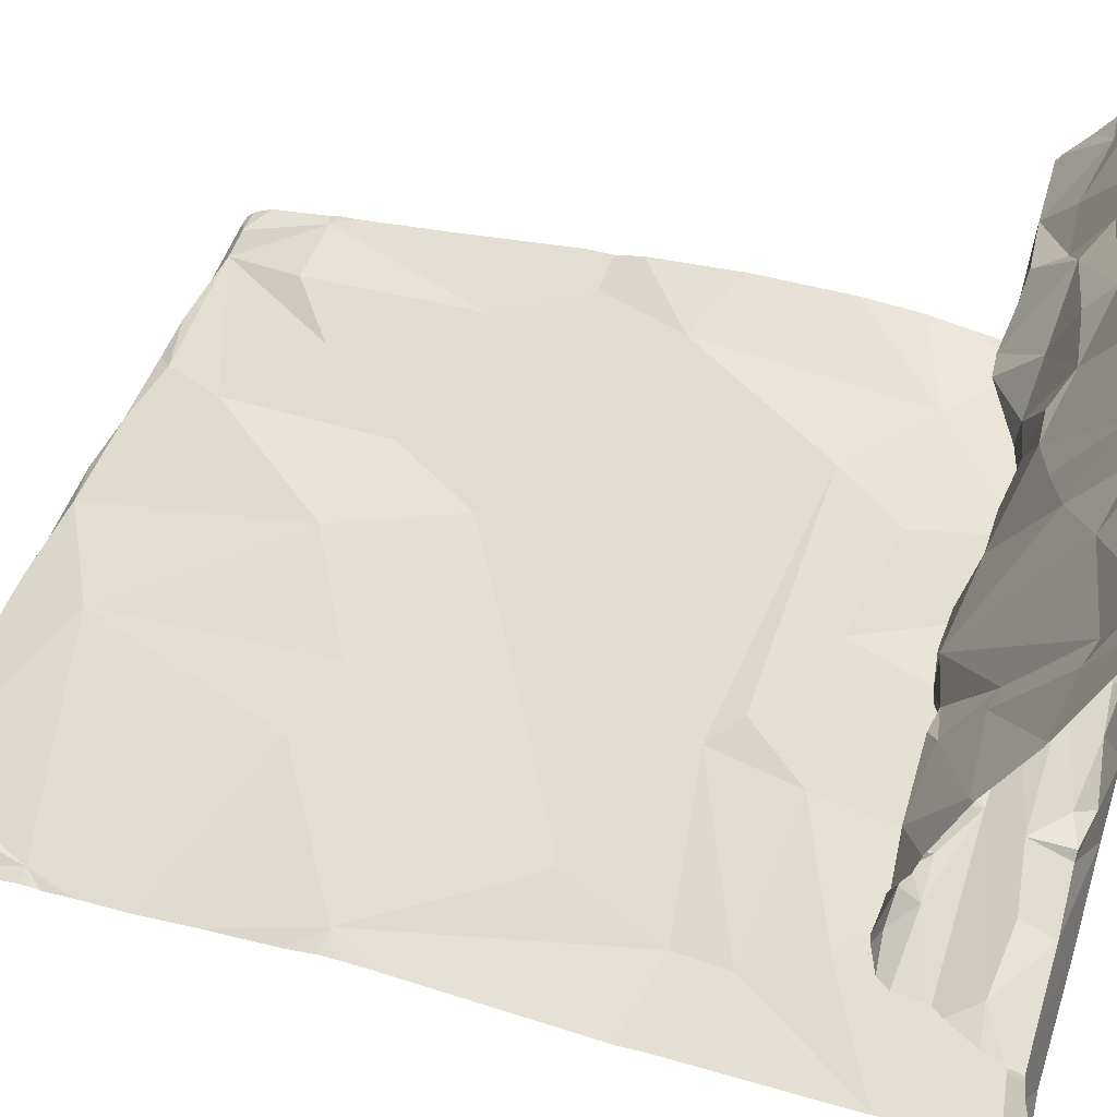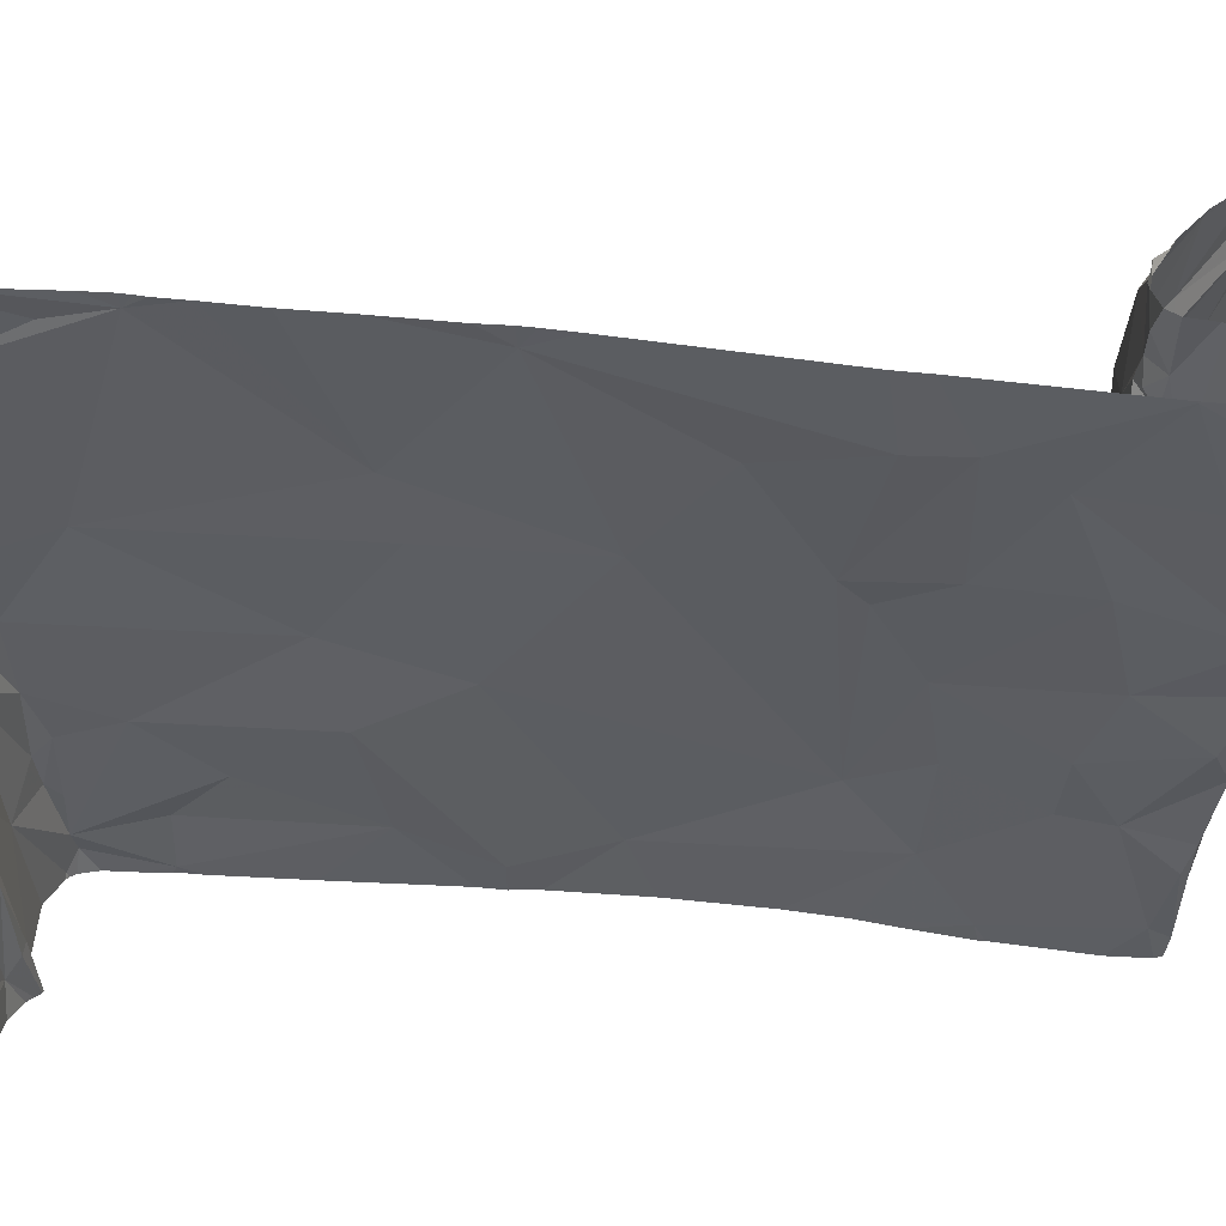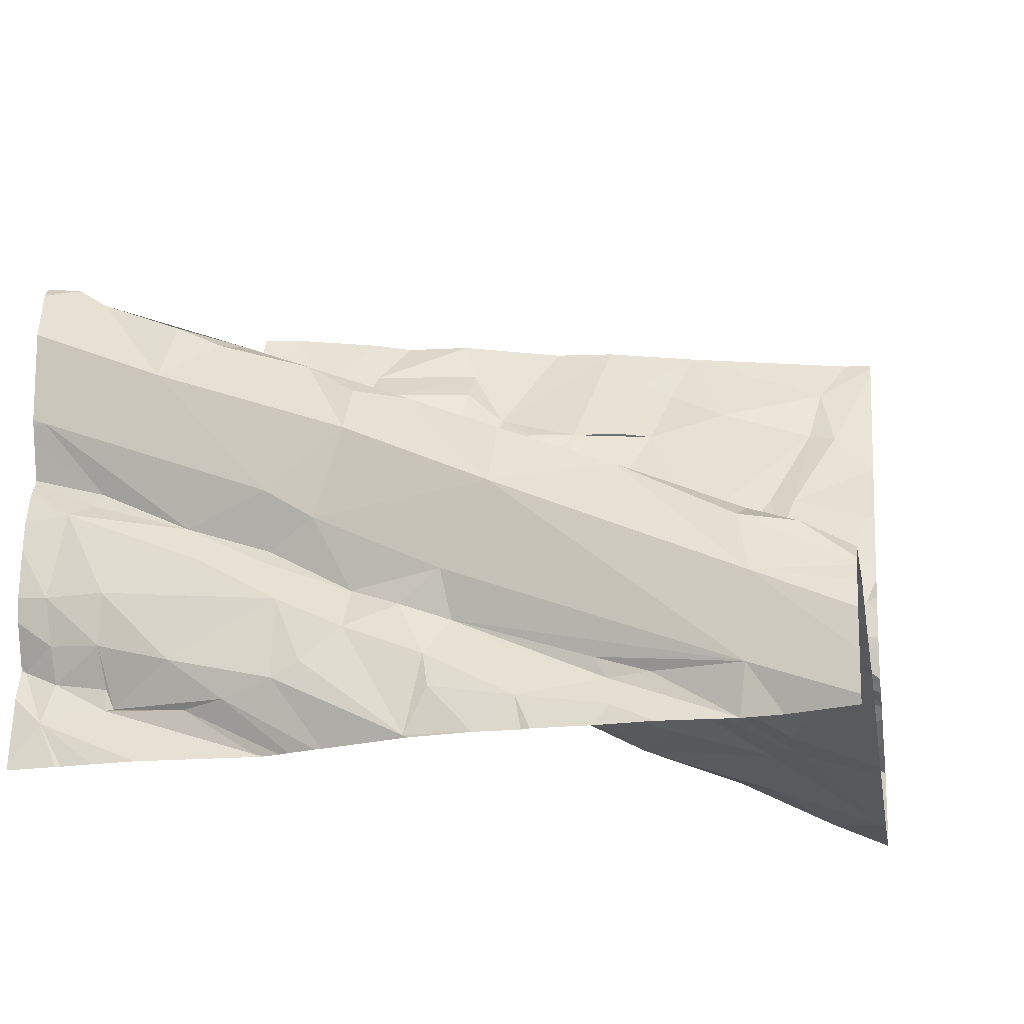
<metadata>
{"format":"obj","ext":"obj","renderer":"f3d","projection":"perspective","resolution":1024,"background":"white","views":[{"elev":37.7,"azim":-71.2,"up":"+Y"},{"elev":-60.7,"azim":-95.4,"up":"+Y"},{"elev":-18.7,"azim":-172.1,"up":"+Y"}]}
</metadata>
<code>
v -73 311.6 504.4
v -71.26 312.3 501.7
v -73.05 311.7 504.4
v -72.73 311.8 504.4
v -72.84 311.7 504.2
v -71.26 311.9 501.8
v -71.26 311.9 501.8
v -71.26 312.4 504.5
v -73.09 311.8 504.4
v -71.26 312.4 504.4
v -71.26 312.4 501.8
v -72.94 311.7 503.7
v -72.93 311.7 503.5
v -71.26 311.8 501.7
v -73.16 311.6 504.1
v -72.85 311.7 503.9
v -72.52 311.9 503.7
v -72.48 312 503.5
v -72.43 311.9 504.4
v -72.83 311.8 503.2
v -73.1 311.7 502.7
v -71.26 312.1 501.7
v -71.26 312.4 501.8
v -72.49 312 503
v -72.94 311.5 501.4
v -71.26 312.5 502.9
v -71.26 312.1 501.7
v -72.18 311.2 501.5
v -72.36 311.8 501.5
v -72.64 311.8 501.6
v -72.91 311.7 501.5
v -72.93 311.3 501.4
v -72.93 311.7 501.5
v -73.04 311.6 501.5
v -71.26 312.5 503.2
v -72.24 311.3 501.5
v -72.34 311.2 501.5
v -72.38 311.4 501.6
v -72.43 311.3 501.5
v -72.63 311.3 501.5
v -72.22 311.4 501.5
v -72.59 311.4 501.5
v -72.28 311.5 501.6
v -72.25 311.6 501.6
v -72.72 311.3 501.5
v -72.91 311.2 501.4
v -72.38 311.9 501.6
v -71.26 312.5 502.8
v -71.26 312.4 504
v -71.26 312.4 504
v -72.63 311.3 501.5
v -71.33 311.3 501.7
v -72.73 311.2 501.4
v -71.34 311.5 501.7
v -71.46 311.5 501.7
v -71.33 311.6 501.7
v -71.69 311.7 501.7
v -71.65 311.8 501.7
v -71.94 311.4 501.6
v -71.88 311.4 501.6
v -72.16 311.5 501.6
v -71.47 311.3 501.7
v -71.66 311.3 501.7
v -71.76 311.3 501.6
v -71.49 311.3 501.7
v -71.26 312.5 503.8
v -72.03 311.5 501.6
v -72.04 311.6 501.6
v -71.83 311.2 501.6
v -71.96 311.8 501.6
v -72.02 312 501.6
v -71.88 311.6 501.6
v -71.63 311.4 501.6
v -71.85 311.7 501.7
v -71.84 311.8 501.6
v -73.08 311.7 501.8
v -71.83 311.7 501.7
v -71.46 311.6 501.7
v -71.47 311.4 501.7
v -71.36 311.8 501.7
v -71.35 311.4 501.7
v -72.46 311.2 501.5
v -71.27 311.5 501.7
v -71.37 311.2 501.7
v -72.44 311.2 501.5
v -71.39 311.2 501.7
v -73.12 311.7 501.9
v -71.26 312.5 503.5
v -72.46 312 501.8
v -71.26 312.5 503.7
v -71.26 312.6 504.4
v -72.69 311.9 502.5
v -71.26 312.4 504.4
v -71.56 311.2 501.6
v -71.69 311.2 501.6
v -71.39 312.4 504.4
v -71.76 312.2 504.2
v -71.62 312.2 504.4
v -72.43 312.3 504.2
v -72.31 312.3 504.3
v -72.69 312.1 504.3
v -72.17 311.2 501.5
v -72.37 312.2 504.4
v -72.25 312.2 504.4
v -72.2 312.2 504.4
v -71.28 312.6 504.4
v -71.33 312.4 504.5
v -71.37 312.4 504.5
v -72.6 311.2 501.5
v -71.55 312.5 504.4
v -71.72 312.5 504.4
v -71.58 312.3 504.4
v -71.61 312.5 504.4
v -71.89 312.4 504.3
v -71.79 312.6 504.2
v -71.39 312.6 504.4
v -71.98 312.4 504.3
v -71.26 311.2 501.7
v -71.26 311.6 501.7
v -71.26 311.7 501.7
v -73.06 311.9 504.3
v -72.72 312.2 504.2
v -71.97 312.1 504.1
v -72.05 312.1 504.4
v -72.57 312.1 504.4
v -71.72 312.2 504.4
v -72.01 312.4 504.3
v -72.17 312.4 504.2
v -72.11 312.3 504.3
v -72.28 312.4 504.2
v -72.11 312.4 504.2
v -72.66 312.1 504.4
v -72.68 312 504.4
v -72.85 312 504.3
v -72.48 311.9 504.4
v -72.26 312 504.4
v -72.52 312.1 504.4
v -72.23 312 504.2
v -72.86 311.9 504.4
v -72.11 312.1 504.4
v -71.95 312.1 504.4
v -71.73 312.3 504.4
v -71.82 312.4 504.4
v -71.68 312.4 504.4
v -72.08 312.3 504.4
v -71.92 312.3 504.4
v -72.16 312.5 504.1
v -72.1 312.4 504.1
v -71.85 311.2 501.6
v -71.84 311.2 501.6
v -71.53 312.4 503.8
v -71.32 312.4 504
v -71.89 311.2 501.6
v -71.87 312.3 503.8
v -71.77 312.2 504.1
v -71.47 312.4 503.1
v -71.75 312.3 503.6
v -72.16 312.1 503.7
v -72.4 312 503.6
v -72.54 311.9 504.1
v -72.14 312.5 504.1
v -72.98 312.1 504.1
v -71.26 312.4 504.3
v -73.08 312.1 504.1
v -72.61 312.3 504.1
v -72.72 312.4 504.1
v -72.92 312.2 504.1
v -72.92 312.1 504.1
v -73 312.1 504.1
v -72.87 312.1 504.1
v -72.82 312.4 504.1
v -72.73 312.3 504.1
v -72.84 312.3 504.1
v -73.05 312.4 504.1
v -73.13 312.3 504.1
v -72.81 312.2 504.1
v -72.56 312.3 504.1
v -72.59 312.3 504.1
v -72.23 312.5 504.1
v -72.38 312.4 504
v -72.26 312.5 504.1
v -72.53 312.3 504
v -72.86 312.2 504.1
v -72.38 312.5 504
v -72.44 312.4 504
v -72.42 312.3 504
v -72.79 312.2 504.1
v -72.01 312.5 504.1
v -72.54 312.3 504
v -72.62 312.5 504.1
v -73.15 312.6 504.2
v -72.88 312.5 504.1
v -71.26 311.4 501.7
v -71.26 311.6 501.7
v -72.03 312.6 504.1
v -71.26 311.5 501.7
v -72.7 312.2 504.1
v -72.92 312.6 504.2
v -71.96 312.5 504.1
v -72.35 312.6 504.1
v -72.03 312.2 502.7
v -71.91 311.2 501.6
v -71.36 312.4 502.8
v -72.04 312.1 501.6
v -71.71 312.2 501.7
v -71.57 312.1 501.7
v -71.29 312.1 501.7
v -71.92 312.1 501.7
v -72.16 312 501.6
v -71.6 312.3 501.7
v -72.48 312 502.5
v -71.85 312.2 502.4
v -72.14 311.2 501.5
v -71.99 311.2 501.6
v -71.34 312.4 501.8
v -71.41 312.4 501.8
v -71.29 312.4 502
v -71.83 312.2 501.9
v -71.28 312.4 501.8
v -71.98 311.2 501.6
v -71.76 312.2 501.8
v -71.28 311.2 501.7
v -71.41 311.8 501.7
v -71.56 312.3 501.8
v -71.43 311.9 501.7
v -71.84 311.2 501.6
v -71.46 311.2 501.6
v -71.47 312.4 502
v -71.26 311.2 501.7
v -71.64 312.3 502.2
v -72.15 312.1 502.3
v -73.09 311.2 501.4
v -71.48 312.4 502.5
v -73.17 311.2 501.4
v -71.47 313 504.1
v -71.37 313.2 504.2
v -71.34 313.1 504.1
v -72.53 313.1 504.4
v -72.6 313.2 504.5
v -72.44 313.1 504.4
v -73 313.1 504.5
v -72.7 313 504.4
v -72.17 313.2 504.4
v -71.88 313.2 504.3
v -71.92 313.1 504.3
v -72.34 313.2 504.4
v -73.16 312.8 504.4
v -71.26 311.5 501.7
v -72.97 312.9 504.4
v -73.05 312.9 504.4
v -73.09 313.2 504.6
v -71.47 312.7 504.2
v -71.27 312.7 504.3
v -72.38 312.9 504.2
v -72.48 312.9 504.3
v -71.26 311.5 501.7
v -72.74 311.2 501.4
v -72.34 311.2 501.5
v -71.65 312.6 504.2
v -71.54 312.7 504.2
v -71.35 312.8 504.2
v -71.62 313.1 504.2
v -71.7 313.2 504.3
v -71.91 313 504.2
v -72.25 312.9 504.2
v -72.02 312.9 504.2
v -72.85 312.6 504.2
v -71.82 312.6 504.1
v -72.91 311.2 501.4
v -71.28 312.8 504.1
v -72.91 311.2 501.4
v -72.19 311.2 501.5
v -72.19 311.2 501.5
v -71.76 312.8 504
v -71.61 312.8 504
v -71.63 312.6 504
v -71.69 313 504.1
v -73 311.2 501.4
v -71.83 312.7 504
v -71.95 312.7 504.1
v -71.88 312.9 504.1
v -72.11 312.9 504.2
v -72.12 312.7 504.1
v -71.5 312.8 504
v -71.39 312.8 504
v -71.52 312.7 504
v -71.65 312.8 504
v -71.51 312.7 504
v -71.57 312.7 504
v -71.95 312.6 504.1
v -71.56 312.9 504
v -72.91 311.2 501.4
v -71.6 313.2 504.3
v -71.58 312.9 504.1
v -71.35 312.8 504
v -71.38 312.8 504
v -71.4 312.9 504
v -72.2 311.2 501.5
v -72.19 311.2 501.5
v -71.4 312.9 504
v -71.79 312.7 504
v -72.23 312.6 504.1
v -73.17 311.6 504.4
v -73.17 311.6 504.4
v -73.17 311.6 504.4
v -73.17 311.6 504.5
v -73.17 311.8 504.4
v -73.17 311.7 504.4
v -73.17 311.6 503.5
v -73.17 311.6 503.6
v -73.17 311.6 504.1
v -73.17 311.6 504.1
v -73.17 311.6 504.1
v -73.17 311.6 502.9
v -73.17 311.7 502.7
v -73.17 311.6 502.8
v -73.17 311.4 501.4
v -73.17 311.3 501.4
v -73.17 311.2 501.4
v -73.17 311.5 501.4
v -73.17 311.5 501.4
v -73.17 311.5 501.4
v -73.17 311.5 501.4
v -73.17 311.6 501.5
v -73.17 311.6 501.5
v -73.17 311.6 501.5
v -73.17 311.6 501.8
v -73.17 311.6 501.6
v -73.17 311.6 501.9
v -73.17 311.6 502
v -73.17 311.6 502
v -73.17 311.6 502.1
v -73.17 311.6 502.2
v -73.17 311.6 502.6
v -73.17 311.6 502.4
v -73.17 312 504.2
v -73.17 311.9 504.2
v -73.17 311.8 504.4
v -73.17 311.9 504.3
v -73.17 312 504.1
v -73.17 312 504.1
v -73.17 312 504.2
v -73.17 312.2 504.1
v -73.17 312.3 504.1
v -73.17 312 504.1
v -73.17 312.3 504.1
v -73.17 312.4 504.2
v -73.17 312.1 504.1
v -73.17 312.1 504.1
v -73.17 312.5 504.2
v -73.17 312.8 504.4
v -73.17 312.8 504.4
v -73.17 312.9 504.5
v -73.17 312.8 504.4
v -73.17 312.6 504.3
v -73.17 313.2 504.6
v -73.17 313.2 504.6
v -73.17 313.2 504.6
v -71.26 312 501.8
v -71.26 311.9 501.8
v -71.26 312 501.7
v -71.26 312.1 501.7
v -71.26 312.4 501.8
v -71.26 312.4 501.9
v -71.26 311.9 501.7
v -71.26 312.5 502
v -71.26 312.5 502
v -71.26 312.5 502.1
v -71.26 312.5 502.4
v -71.26 312.5 502
v -71.26 312.5 502.8
v -71.26 312.6 504.4
v -71.26 312.7 504.3
v -71.26 312.7 504.3
v -71.26 312.7 504.3
v -71.26 312.8 504.2
v -71.26 312.8 504
v -71.26 312.8 504.1
v -71.26 312.8 504
v -71.26 313.1 504.1
v -71.26 313 504
v -71.26 312.8 504
v -71.26 312.9 504
v -71.26 312.8 504.1
v -71.26 312.8 504
v -71.26 312.9 504
v -71.26 313 504
v -71.26 313.2 504.2
v -71.26 313.2 504.1
v -71.26 313.2 504.2
f 303 3 304
f 1 5 4
f 371 233 369
f 3 9 307
f 370 217 366
f 3 1 4
f 309 12 310
f 310 15 311
f 16 12 17
f 12 13 18
f 16 15 12
f 15 1 303
f 1 15 5
f 5 16 19
f 16 5 15
f 13 20 18
f 21 13 309
f 20 13 21
f 369 233 368
f 21 24 20
f 368 217 370
f 30 25 29
f 232 319 234
f 33 34 31
f 31 34 320
f 28 36 37
f 39 38 40
f 39 37 36
f 38 39 41
f 298 37 258
f 32 42 43
f 44 32 43
f 40 45 46
f 36 41 39
f 43 42 40
f 25 32 29
f 44 29 32
f 367 217 364
f 30 31 25
f 46 32 278
f 40 42 45
f 40 46 292
f 32 25 318
f 42 32 45
f 40 51 39
f 258 39 85
f 39 51 109
f 51 40 257
f 32 46 45
f 25 31 321
f 55 54 56
f 38 43 40
f 60 59 28
f 41 61 43
f 43 38 41
f 94 62 95
f 64 63 65
f 41 36 28
f 28 67 41
f 61 67 68
f 59 67 28
f 29 44 70
f 70 71 29
f 149 63 153
f 153 64 202
f 60 28 213
f 67 61 41
f 59 72 67
f 33 31 30
f 324 33 325
f 60 64 73
f 68 44 61
f 64 60 214
f 75 74 58
f 325 76 326
f 44 68 70
f 72 77 68
f 77 74 68
f 73 78 72
f 68 67 72
f 68 74 70
f 77 57 58
f 58 74 77
f 95 69 226
f 56 78 55
f 73 64 65
f 55 78 73
f 55 73 65
f 65 79 55
f 80 57 78
f 63 69 62
f 62 65 63
f 44 43 61
f 72 59 60
f 60 73 72
f 57 72 78
f 75 70 74
f 72 57 77
f 80 78 56
f 81 54 55
f 81 79 62
f 56 54 119
f 83 54 81
f 119 83 196
f 81 55 79
f 81 52 83
f 248 52 193
f 62 52 81
f 65 62 79
f 366 217 367
f 87 76 33
f 326 87 328
f 365 80 14
f 33 89 87
f 364 215 23
f 332 92 333
f 363 219 2
f 333 21 335
f 98 97 96
f 100 99 101
f 104 103 105
f 108 107 106
f 113 111 110
f 108 110 112
f 111 115 114
f 113 110 116
f 116 110 108
f 117 114 115
f 121 122 336
f 123 97 124
f 101 125 100
f 97 98 126
f 127 117 128
f 129 127 128
f 128 130 100
f 131 128 117
f 133 132 101
f 132 125 101
f 134 122 121
f 4 5 19
f 307 121 338
f 19 136 135
f 132 133 137
f 135 137 133
f 125 132 137
f 138 124 136
f 101 134 139
f 139 133 101
f 137 103 125
f 129 104 105
f 99 100 130
f 141 140 136
f 117 127 114
f 143 142 144
f 136 124 141
f 145 127 129
f 111 143 144
f 127 146 114
f 146 127 145
f 143 111 114
f 107 96 10
f 107 108 112
f 100 104 129
f 126 141 97
f 143 146 142
f 141 124 97
f 145 105 140
f 145 141 146
f 146 143 114
f 126 98 112
f 105 145 129
f 146 141 142
f 111 144 110
f 144 142 112
f 112 142 126
f 103 136 105
f 100 129 128
f 100 103 104
f 141 145 140
f 136 19 138
f 133 139 135
f 112 110 144
f 139 4 135
f 137 135 136
f 19 135 4
f 105 136 140
f 103 100 125
f 136 103 137
f 139 134 121
f 101 122 134
f 9 139 121
f 122 101 99
f 3 4 9
f 112 98 107
f 362 207 361
f 126 142 141
f 98 96 107
f 139 9 4
f 152 151 90
f 18 17 12
f 155 154 151
f 123 155 97
f 152 96 97
f 157 156 151
f 157 154 158
f 18 157 159
f 160 158 138
f 159 17 18
f 157 151 154
f 123 154 155
f 158 154 123
f 160 16 17
f 148 161 147
f 162 164 340
f 336 162 342
f 168 167 169
f 168 162 170
f 172 171 173
f 169 174 175
f 169 167 173
f 174 169 173
f 122 176 170
f 122 177 165
f 177 178 165
f 147 179 128
f 97 155 152
f 179 181 180
f 182 178 177
f 173 167 183
f 183 167 170
f 173 183 176
f 19 16 160
f 163 152 50
f 148 147 131
f 179 130 128
f 179 147 161
f 128 131 147
f 180 184 185
f 361 207 359
f 187 172 173
f 117 188 131
f 19 160 138
f 99 186 177
f 99 177 122
f 88 156 35
f 159 157 158
f 17 158 160
f 182 177 186
f 138 158 123
f 190 166 189
f 165 178 189
f 182 189 178
f 166 165 189
f 184 189 185
f 185 189 182
f 17 159 158
f 188 148 131
f 192 191 174
f 172 165 166
f 181 184 180
f 166 171 172
f 171 166 192
f 148 188 195
f 360 225 7
f 122 197 187
f 169 162 168
f 170 167 168
f 173 176 187
f 346 174 347
f 122 187 176
f 169 175 343
f 164 169 348
f 347 191 350
f 174 173 171
f 192 174 171
f 162 122 170
f 165 172 197
f 197 122 165
f 179 180 186
f 181 179 161
f 189 184 190
f 130 179 186
f 198 191 192
f 185 186 180
f 186 185 182
f 199 188 117
f 170 176 183
f 169 164 162
f 187 197 172
f 152 155 151
f 181 200 184
f 186 99 130
f 123 124 138
f 18 24 157
f 18 20 24
f 157 24 201
f 156 157 201
f 156 203 48
f 47 30 29
f 71 70 75
f 205 71 206
f 58 207 75
f 204 208 209
f 208 204 71
f 207 206 75
f 89 30 47
f 71 204 29
f 47 29 209
f 209 29 204
f 71 75 206
f 206 210 205
f 71 205 208
f 24 211 201
f 92 211 24
f 203 156 212
f 201 212 156
f 216 215 217
f 209 208 218
f 23 219 11
f 33 30 89
f 205 221 208
f 218 208 221
f 206 207 27
f 80 56 120
f 223 80 6
f 58 57 80
f 210 224 221
f 223 225 58
f 359 225 360
f 216 224 210
f 216 206 219
f 224 216 221
f 206 216 210
f 205 210 221
f 215 216 219
f 219 206 2
f 207 58 225
f 89 47 209
f 225 223 7
f 80 223 58
f 217 228 216
f 218 221 216
f 217 215 364
f 230 218 216
f 228 230 216
f 218 231 209
f 89 209 231
f 212 231 218
f 89 92 87
f 230 212 218
f 233 217 368
f 92 24 21
f 228 217 233
f 229 118 222
f 212 230 233
f 233 203 212
f 231 211 89
f 230 228 233
f 211 92 89
f 212 201 231
f 211 231 201
f 48 233 371
f 236 235 237
f 238 240 239
f 241 242 239
f 244 243 245
f 359 207 225
f 250 249 241
f 253 252 116
f 239 242 238
f 191 247 351
f 250 241 356
f 249 250 198
f 242 255 238
f 7 223 6
f 238 255 240
f 106 116 108
f 106 107 91
f 253 106 372
f 113 116 252
f 232 32 319
f 113 260 259
f 115 111 259
f 261 253 375
f 253 261 252
f 111 113 259
f 293 263 262
f 262 263 244
f 254 265 240
f 249 190 242
f 190 255 242
f 265 266 246
f 245 243 266
f 240 255 254
f 247 191 198
f 243 246 266
f 246 240 265
f 250 247 198
f 267 190 249
f 242 241 249
f 116 106 253
f 252 260 113
f 198 267 249
f 6 80 365
f 353 250 357
f 222 52 84
f 275 274 276
f 262 245 277
f 280 279 281
f 280 282 283
f 285 284 286
f 287 275 286
f 289 288 286
f 274 281 279
f 227 52 94
f 275 289 286
f 291 287 284
f 293 262 294
f 261 295 296
f 274 275 287
f 285 295 297
f 220 64 214
f 245 264 277
f 268 115 259
f 296 288 252
f 270 261 376
f 270 295 261
f 382 295 385
f 300 297 383
f 252 261 296
f 295 270 379
f 381 300 387
f 296 295 285
f 294 291 300
f 274 287 277
f 276 289 275
f 288 289 260
f 284 287 286
f 301 279 199
f 264 281 277
f 291 294 277
f 287 291 277
f 260 252 288
f 300 235 294
f 115 268 199
f 244 245 262
f 236 293 235
f 259 260 289
f 237 235 300
f 235 293 294
f 281 264 266
f 285 297 284
f 281 266 280
f 259 276 268
f 289 276 259
f 280 290 279
f 265 283 282
f 265 282 266
f 288 285 286
f 192 166 267
f 267 166 190
f 200 255 190
f 190 184 200
f 265 200 302
f 200 181 302
f 181 161 302
f 297 300 284
f 291 284 300
f 265 255 200
f 283 265 302
f 266 282 280
f 280 283 290
f 199 279 290
f 290 283 195
f 195 283 161
f 199 290 195
f 195 188 199
f 195 161 148
f 283 302 161
f 274 279 301
f 276 301 268
f 285 288 296
f 267 198 192
f 226 69 150
f 199 268 301
f 265 254 255
f 274 301 276
f 277 281 274
f 264 245 266
f 115 199 117
f 262 277 294
f 214 60 213
f 213 28 102
f 236 237 388
f 239 240 246
f 251 241 239
f 356 251 358
f 303 1 3
f 202 64 220
f 304 3 305
f 305 3 306
f 14 80 120
f 306 3 308
f 2 206 27
f 307 9 121
f 308 3 307
f 11 219 363
f 309 13 12
f 153 63 64
f 310 12 15
f 311 15 312
f 23 215 219
f 22 207 362
f 312 15 313
f 313 15 303
f 314 21 309
f 150 69 149
f 315 21 316
f 27 207 22
f 149 69 63
f 316 21 314
f 26 156 48
f 317 25 322
f 318 25 317
f 48 203 233
f 319 32 318
f 35 156 26
f 320 34 324
f 321 31 320
f 322 25 323
f 50 152 49
f 102 28 272
f 323 25 321
f 95 62 69
f 324 34 33
f 49 152 66
f 325 33 76
f 326 76 87
f 66 152 90
f 327 87 329
f 328 87 327
f 90 151 88
f 329 87 331
f 88 151 156
f 330 87 332
f 331 87 330
f 94 52 62
f 93 107 10
f 332 87 92
f 86 52 227
f 333 92 21
f 334 21 315
f 335 21 334
f 91 107 8
f 8 107 93
f 336 122 162
f 337 121 336
f 84 52 86
f 338 121 339
f 339 121 337
f 10 96 163
f 163 96 152
f 340 164 345
f 341 162 340
f 85 39 82
f 342 162 341
f 343 175 344
f 120 56 194
f 82 39 109
f 344 175 346
f 193 52 118
f 345 164 349
f 346 175 174
f 196 83 256
f 347 174 191
f 348 169 343
f 53 51 257
f 349 164 348
f 194 56 119
f 119 54 83
f 350 191 355
f 351 247 352
f 248 83 52
f 352 247 354
f 353 247 250
f 354 247 353
f 109 51 53
f 355 191 351
f 256 83 248
f 356 241 251
f 357 250 356
f 118 52 222
f 257 40 292
f 372 106 91
f 373 253 372
f 271 46 278
f 374 253 373
f 269 46 271
f 375 253 374
f 376 261 375
f 377 270 378
f 292 46 269
f 258 37 39
f 378 270 384
f 379 270 377
f 380 237 381
f 272 28 273
f 381 237 300
f 382 297 295
f 383 297 382
f 273 28 299
f 384 270 376
f 278 32 232
f 385 295 379
f 386 300 383
f 299 28 298
f 387 300 386
f 388 237 389
f 298 28 37
f 389 237 380
f 390 236 388

</code>
